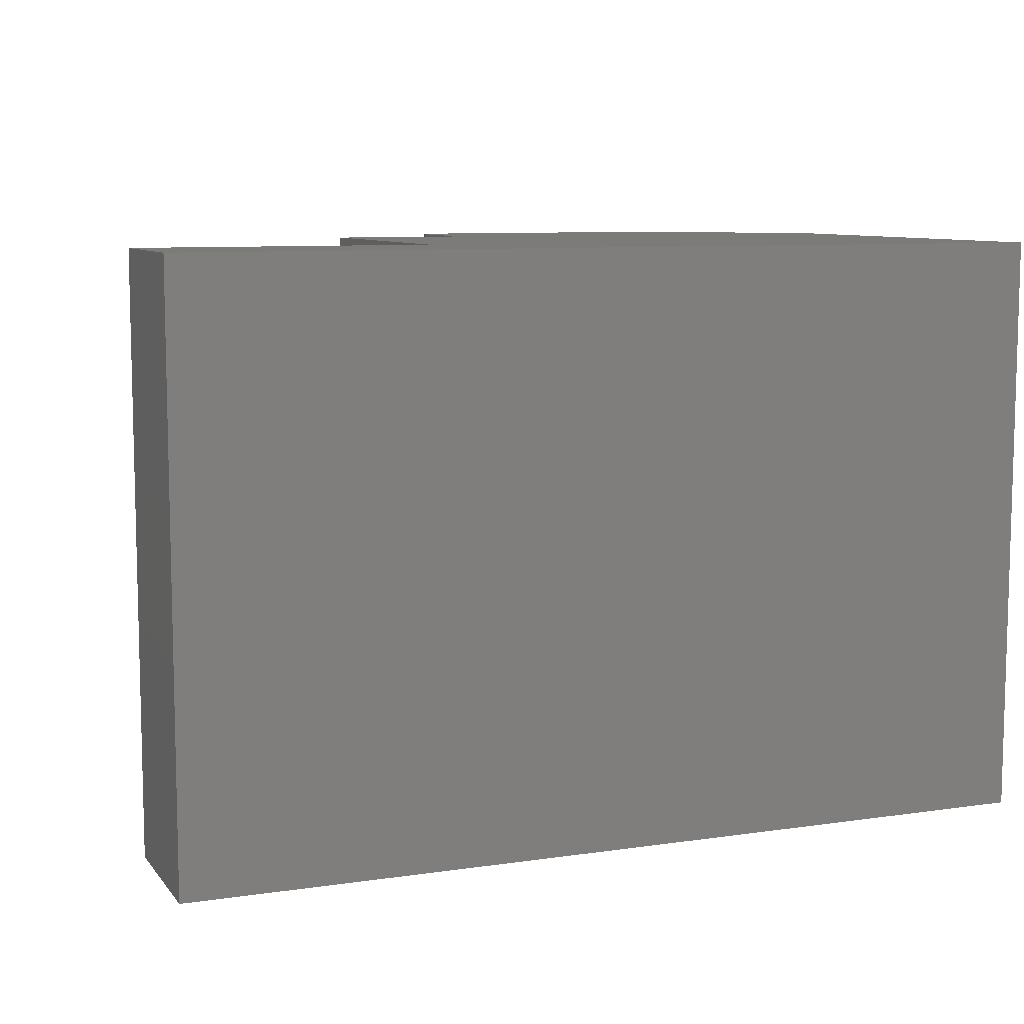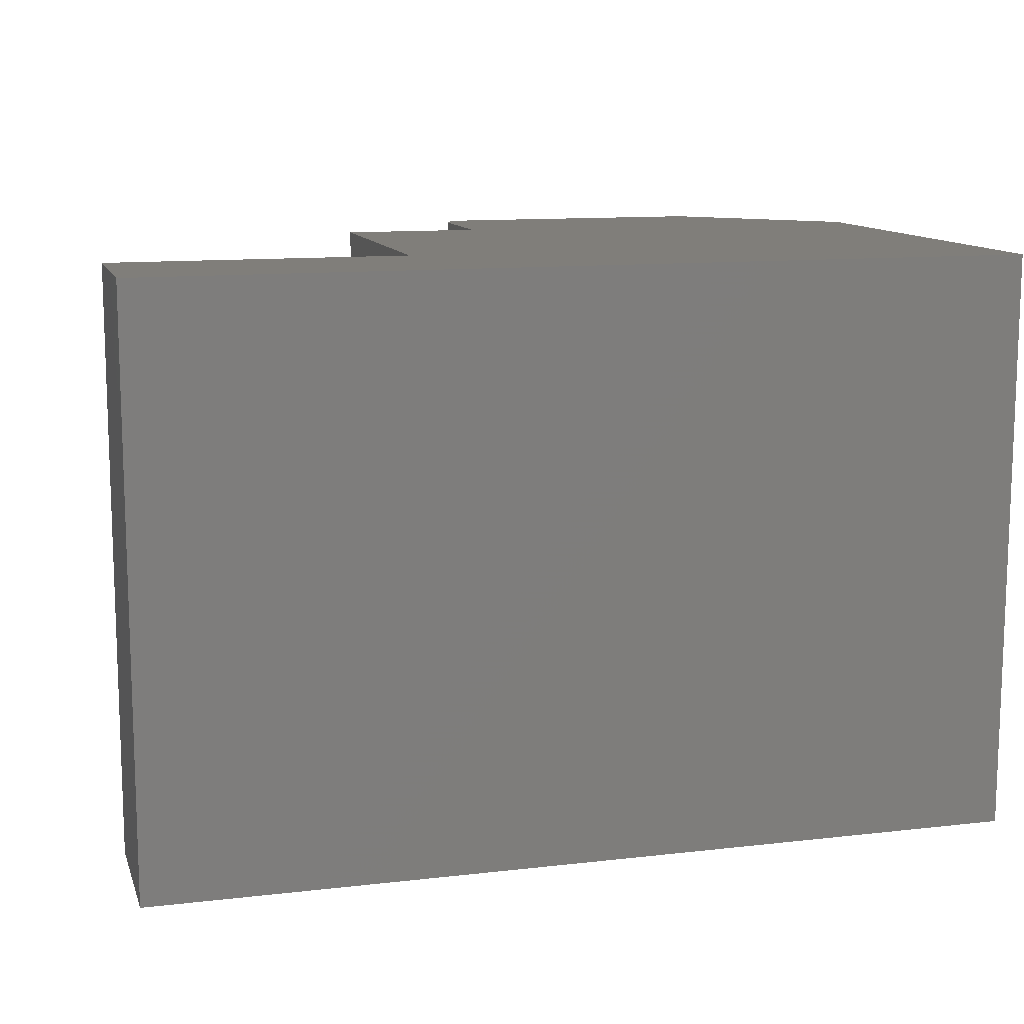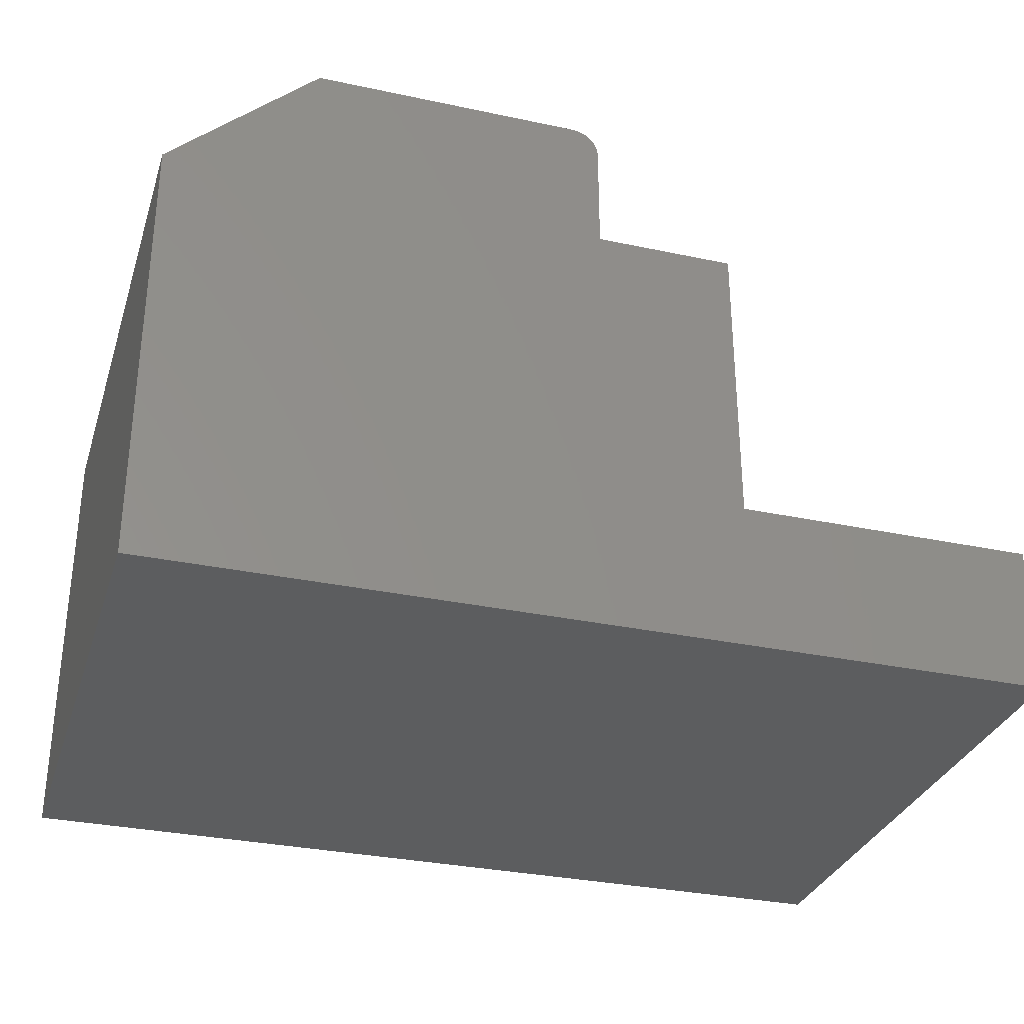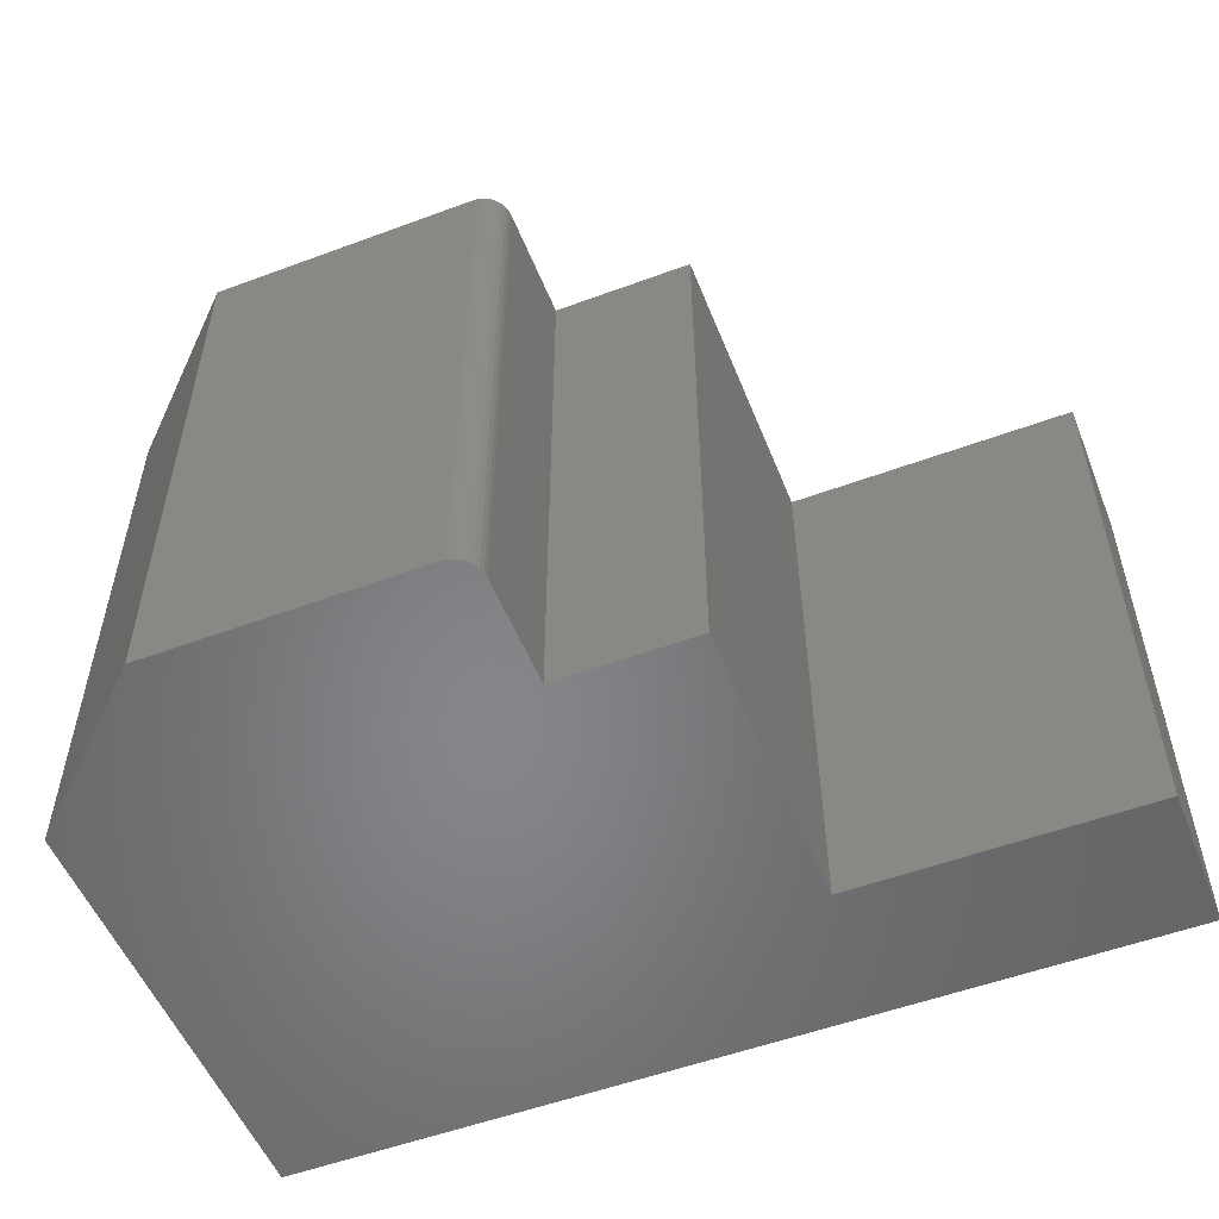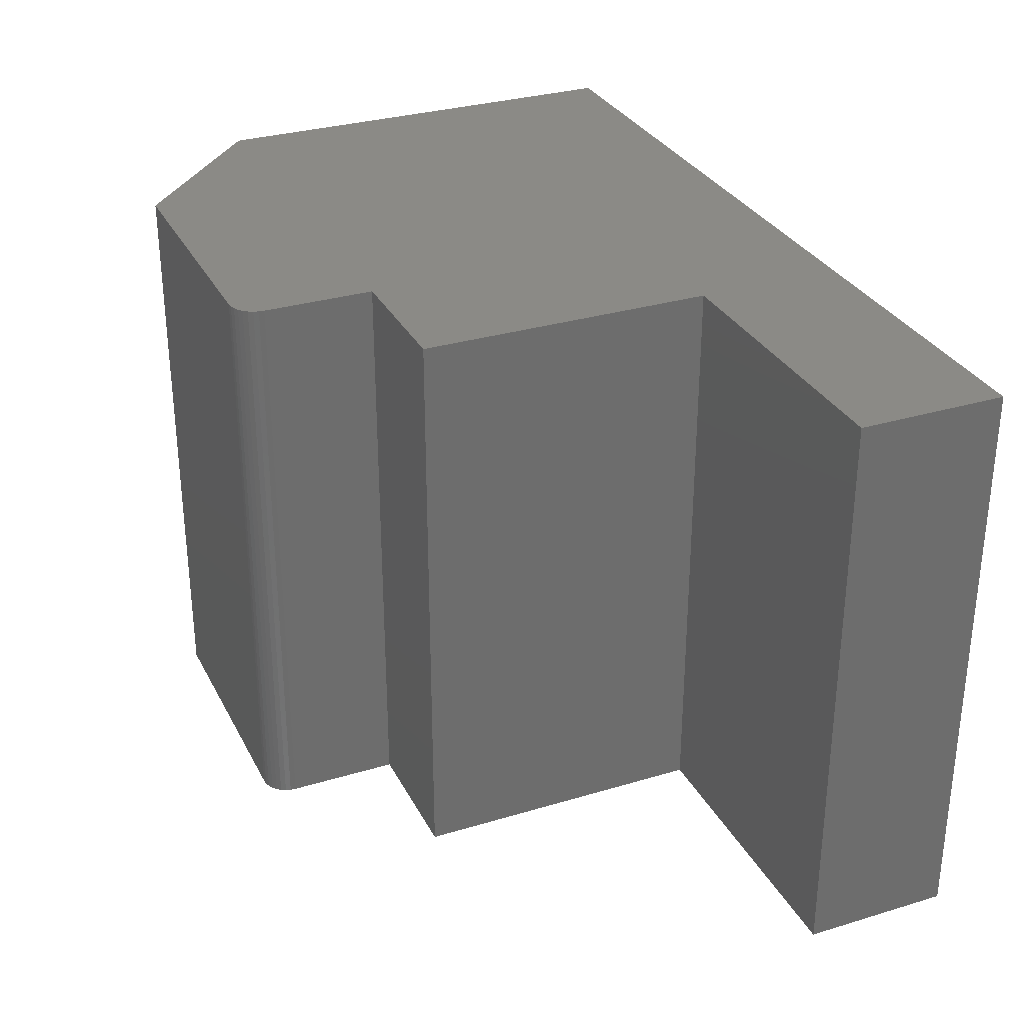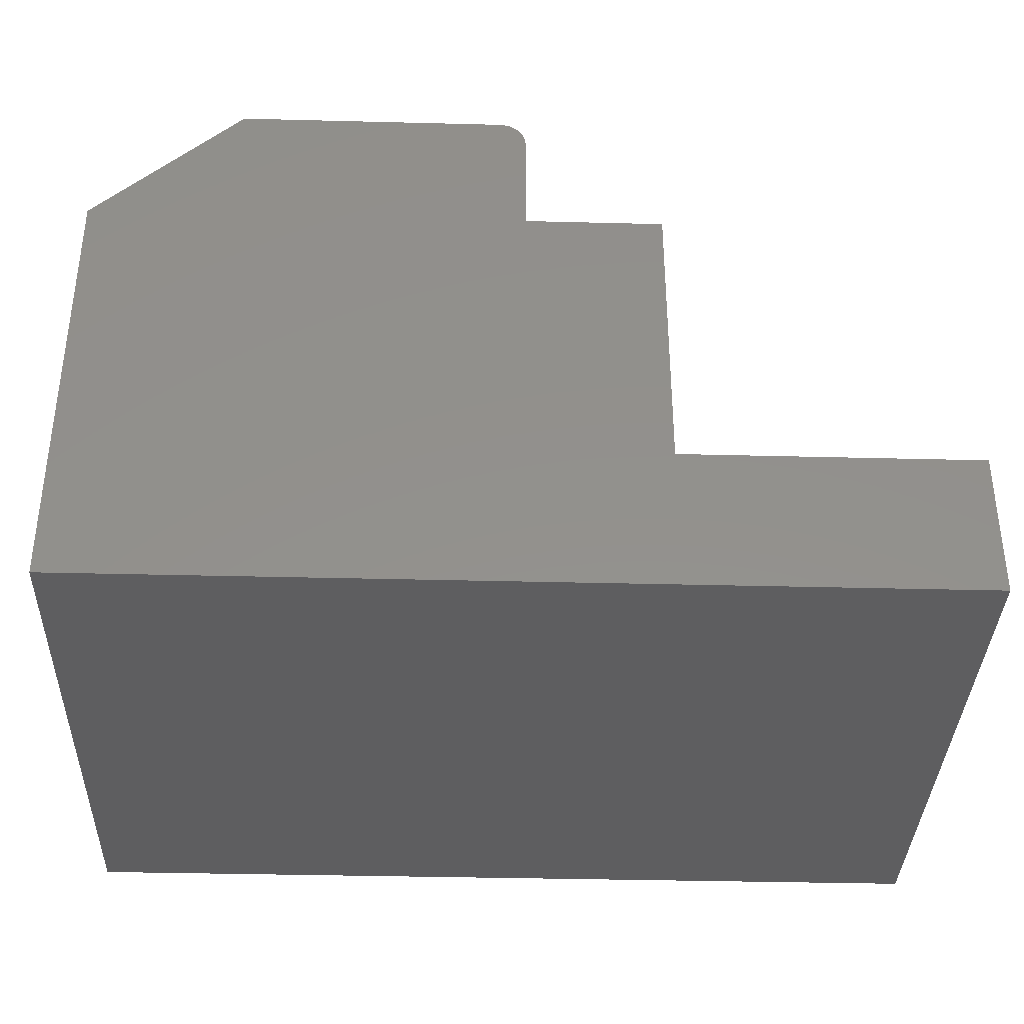
<metadata>
{"format":"stl","ext":"stl","renderer":"f3d","projection":"perspective","resolution":1024,"background":"white","views":[{"elev":8.7,"azim":158.4,"up":"+Y"},{"elev":11.9,"azim":164.6,"up":"+Y"},{"elev":-31.6,"azim":-16.8,"up":"+Z"},{"elev":-53.5,"azim":21.6,"up":"+Y"},{"elev":30.9,"azim":66.6,"up":"+Y"},{"elev":-36.2,"azim":-1.9,"up":"+Z"}]}
</metadata>
<code>
# stl→obj: 34 verts, 64 faces
v 0.3555 -0.25 0.4974
v 0.3645 -0.25 0.4956
v 0.3601 -0.25 0.4969
v 0.1263 -0.25 0.4974
v 2.32e-17 -0.25 0.3789
v 0.3789 -0.25 0.4739
v 0.3785 -0.25 0.4785
v 0.3772 -0.25 0.4829
v 0.375 -0.25 0.487
v 0.3721 -0.25 0.4905
v 0.3685 -0.25 0.4934
v 0.4974 -0.25 0.1263
v 0.4974 -0.25 0.3789
v 0 -0.25 0
v 0.3789 -0.25 0.3789
v 0.75 -0.25 -4.592e-17
v 0.75 -0.25 0.1263
v 0.3601 0.25 0.4969
v 0.3645 0.25 0.4956
v 0.3555 0.25 0.4974
v 0.1263 0.25 0.4974
v 0.3685 0.25 0.4934
v 0.3721 0.25 0.4905
v 0.375 0.25 0.487
v 0.3772 0.25 0.4829
v 0.3785 0.25 0.4785
v 0.3789 0.25 0.4739
v 2.32e-17 0.25 0.3789
v 0.4974 0.25 0.1263
v 0 0.25 0
v 0.4974 0.25 0.3789
v 0.3789 0.25 0.3789
v 0.75 0.25 -4.592e-17
v 0.75 0.25 0.1263
f 1 2 3
f 4 5 6
f 4 6 7
f 4 7 8
f 4 8 9
f 4 9 10
f 4 10 11
f 4 11 2
f 4 2 1
f 12 13 14
f 14 13 15
f 14 15 5
f 5 15 6
f 14 16 12
f 12 16 17
f 18 19 20
f 21 20 19
f 21 19 22
f 21 22 23
f 21 23 24
f 21 24 25
f 21 25 26
f 21 26 27
f 21 27 28
f 29 30 31
f 31 30 32
f 30 28 32
f 32 28 27
f 30 29 33
f 33 29 34
f 20 21 1
f 1 21 4
f 32 27 15
f 15 27 6
f 20 1 18
f 18 1 3
f 18 3 19
f 19 3 2
f 19 2 22
f 22 2 11
f 22 11 23
f 23 11 10
f 23 10 24
f 24 10 9
f 24 9 25
f 25 9 8
f 25 8 26
f 26 8 7
f 26 7 27
f 27 7 6
f 28 30 5
f 5 30 14
f 21 28 4
f 4 28 5
f 31 32 13
f 13 32 15
f 29 31 12
f 12 31 13
f 34 29 17
f 17 29 12
f 33 34 16
f 16 34 17
f 14 30 16
f 16 30 33

</code>
